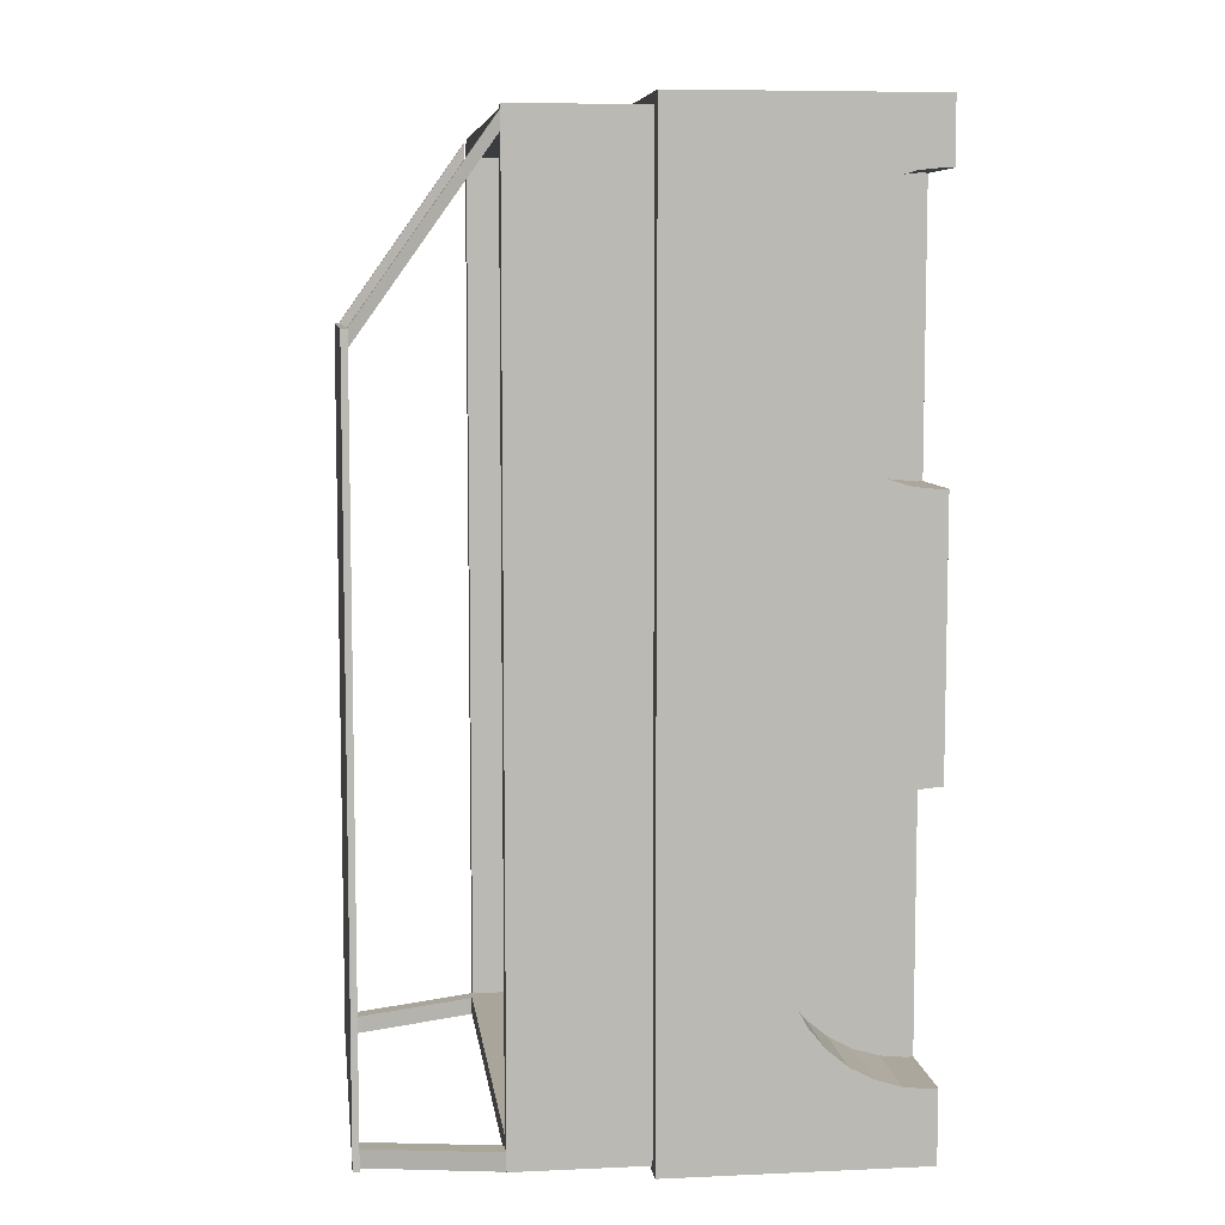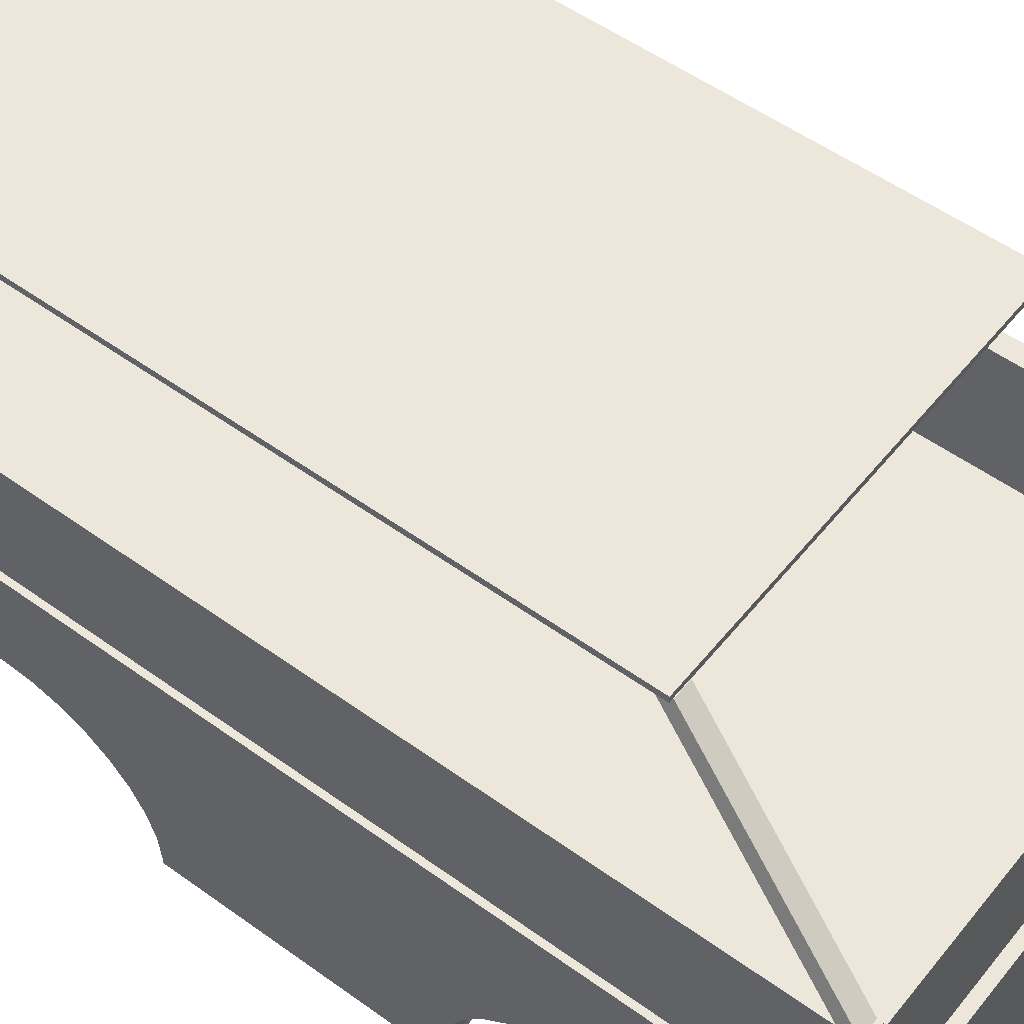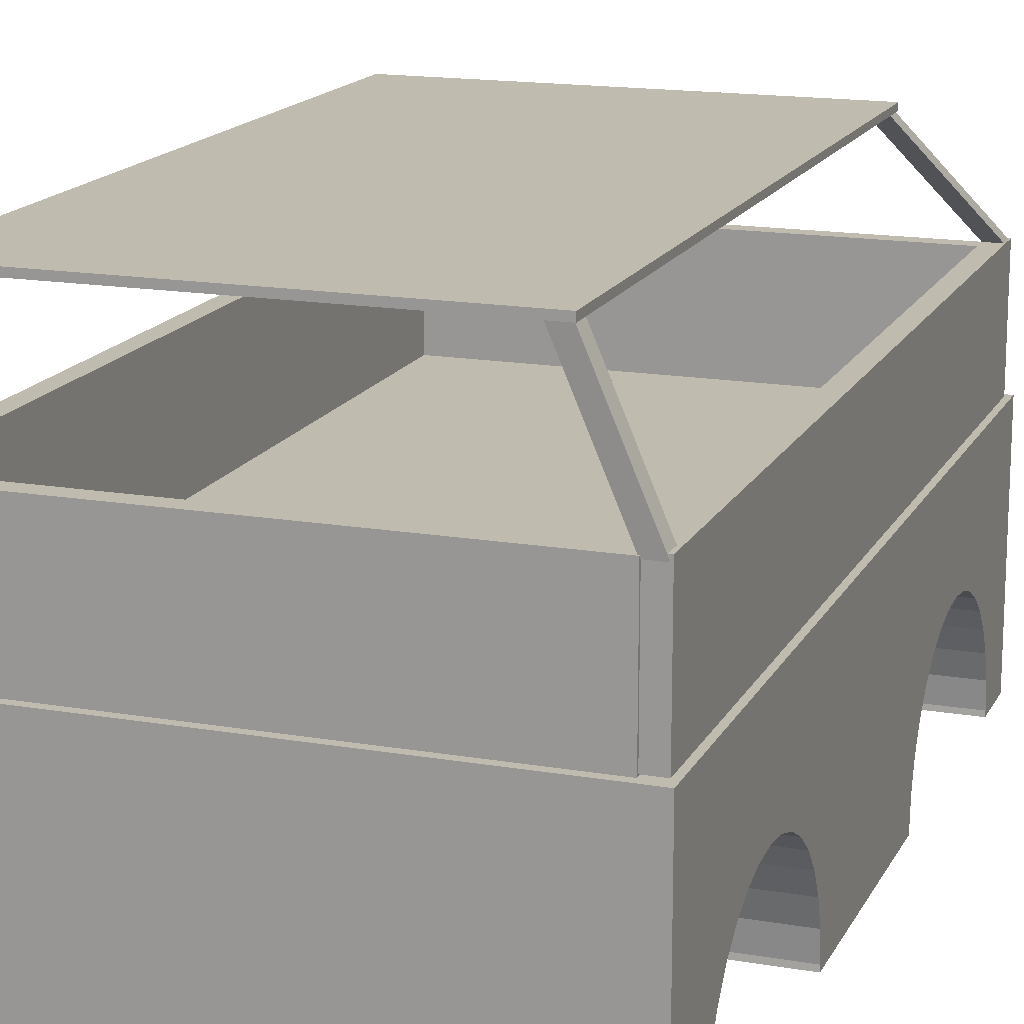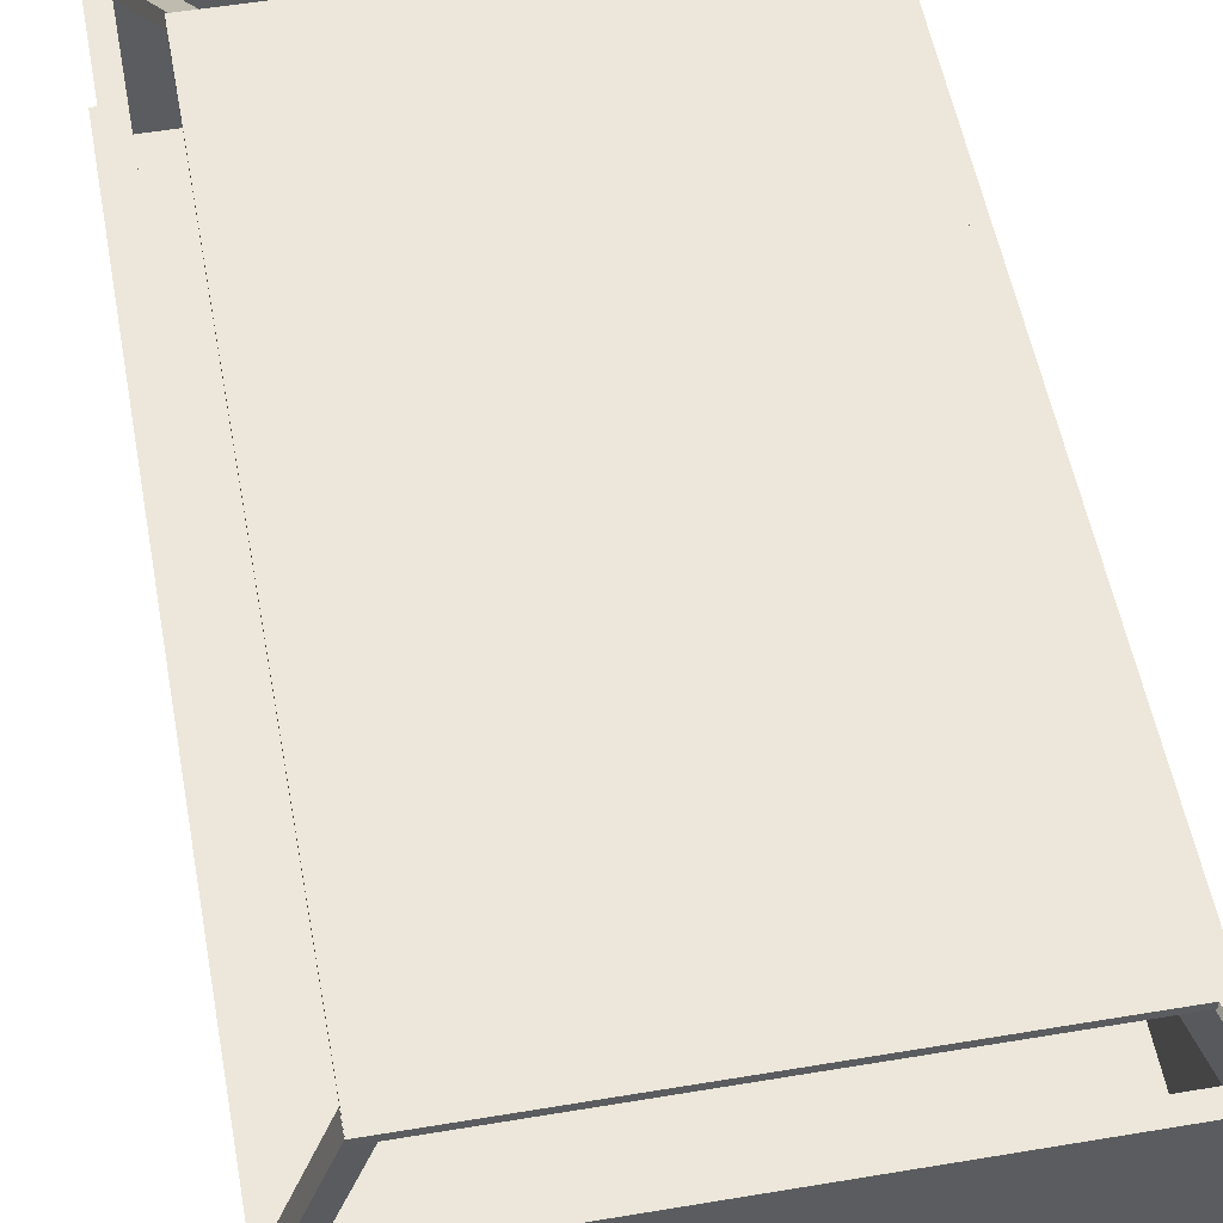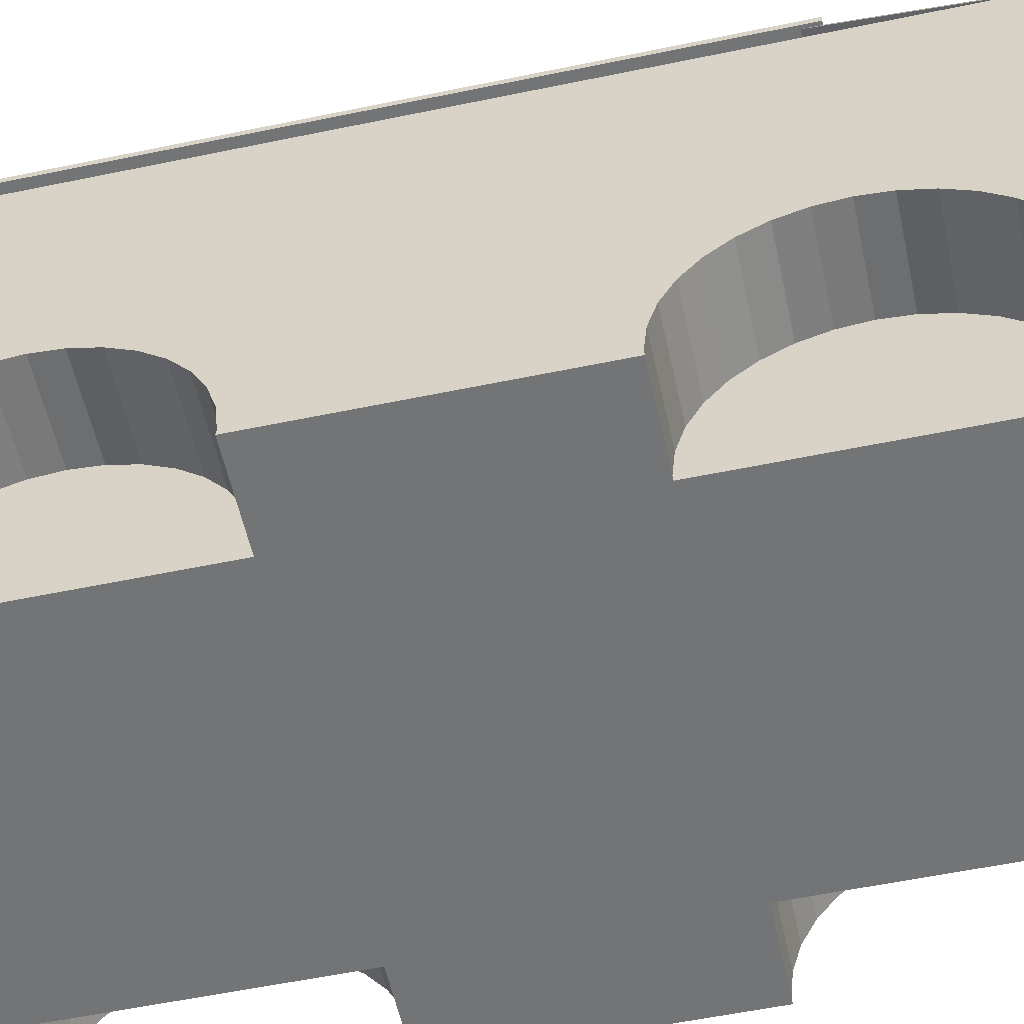
<metadata>
{"format":"obj","ext":"obj","renderer":"f3d","projection":"perspective","resolution":1024,"background":"white","views":[{"elev":7.5,"azim":-97.2,"up":"+Z"},{"elev":53.0,"azim":-52.2,"up":"+Y"},{"elev":16.1,"azim":-160.4,"up":"+Y"},{"elev":52.7,"azim":169.7,"up":"+Y"},{"elev":-56.2,"azim":-77.7,"up":"+Y"}]}
</metadata>
<code>
o Cube
v 10.73 9.854 -9.15
v 9.308 5.994 4.477
v 9.308 5.994 -3.802
v 4.021 5.994 4.477
v 9.308 6.407 4.436
v 4.021 5.994 -3.802
v 9.308 6.804 4.315
v 9.308 6.407 -3.843
v 10.73 5.909 -9.15
v 9.308 7.17 4.12
v 4.021 6.407 -3.843
v 9.308 6.804 -3.964
v 9.308 7.491 3.856
v 10.73 9.854 5.437
v 10.73 5.909 5.437
v 9.308 7.17 -4.159
v 9.308 7.755 3.535
v 4.021 6.804 -3.964
v 9.308 7.491 -4.423
v 9.308 7.95 3.169
v 4.021 6.407 4.436
v 2.616 9.854 -9.15
v 9.308 8.071 2.772
v 9.308 7.755 -4.744
v 9.308 8.112 2.358
v 4.021 6.804 4.315
v 4.021 7.17 -4.159
v 2.616 5.909 -9.15
v 9.308 8.071 1.945
v 9.308 7.95 -5.11
v 2.616 9.854 5.437
v 9.308 7.95 1.548
v 9.308 8.071 -5.507
v 4.021 7.491 -4.423
v 9.308 7.755 1.182
v 2.616 5.909 5.437
v 9.308 7.491 0.8607
v 9.308 8.112 -5.921
v 4.021 7.755 -4.744
v 9.308 7.17 0.5973
v 4.021 7.17 4.12
v 9.308 8.071 -6.334
v 4.021 7.491 3.856
v 9.308 6.804 0.4016
v 4.021 7.95 -5.11
v 9.308 6.407 0.281
v 9.308 7.95 -6.731
v 4.021 7.755 3.535
v 9.308 5.994 0.2403
v 4.021 7.95 3.169
v 9.308 7.755 -7.097
v 4.021 8.071 -5.507
v 4.021 8.071 2.772
v 9.308 7.491 -7.418
v 4.021 8.112 2.358
v 4.021 8.112 -5.921
v 9.308 7.17 -7.682
v 4.021 8.071 1.945
v 4.021 7.95 1.548
v 9.308 6.804 -7.877
v 4.021 8.071 -6.334
v 4.021 7.755 1.182
v 9.308 6.407 -7.998
v 4.021 7.491 0.8607
v 4.021 7.17 0.5973
v 9.308 5.994 -8.039
v 4.021 7.95 -6.731
v 4.021 6.804 0.4016
v 4.021 7.755 -7.097
v 4.021 6.407 0.281
v 4.021 5.994 0.2403
v 2.616 6.407 4.436
v 4.021 7.491 -7.418
v 2.616 6.804 4.315
v 2.616 7.17 4.12
v 4.021 7.17 -7.682
v 2.616 7.491 3.856
v 2.616 7.755 3.535
v 4.021 6.804 -7.877
v 2.616 7.95 3.169
v 2.616 8.071 2.772
v 4.021 6.407 -7.998
v 2.616 8.071 1.945
v 2.616 8.112 2.358
v 4.021 5.994 -8.039
v 2.616 7.491 0.8607
v 2.616 7.755 1.182
v 2.616 7.95 1.548
v 2.616 5.994 4.477
v 2.616 5.909 4.468
v 2.616 7.17 0.5973
v 2.616 5.994 0.2403
v 2.616 5.909 0.2487
v 2.616 6.407 0.281
v 2.616 6.804 0.4016
v 4.021 5.909 4.468
v 4.021 5.909 0.2487
v 2.616 7.491 -4.423
v 2.616 7.755 -4.744
v 2.616 8.071 -5.507
v 2.616 8.071 -6.334
v 2.616 8.112 -5.921
v 2.616 7.95 -5.11
v 2.616 6.407 -7.998
v 2.616 6.804 -7.877
v 2.616 7.17 -7.682
v 2.616 7.491 -7.418
v 2.616 7.755 -7.097
v 2.616 7.95 -6.731
v 2.616 5.909 -8.03
v 2.616 5.909 -3.811
v 2.616 5.994 -3.802
v 2.616 5.994 -8.039
v 2.616 6.407 -3.843
v 2.616 6.804 -3.964
v 2.616 7.17 -4.159
v 4.021 5.909 -3.811
v 4.021 5.909 -8.03
v 9.308 5.909 -8.03
v 9.308 5.909 -3.811
v 10.73 5.909 -3.811
v 10.73 5.909 -8.03
v 10.73 7.491 -4.423
v 10.73 7.755 -4.744
v 10.73 8.112 -5.921
v 10.73 8.071 -5.507
v 10.73 7.95 -5.11
v 10.73 6.407 -7.998
v 10.73 6.804 -7.877
v 10.73 7.17 -7.682
v 10.73 7.491 -7.418
v 10.73 7.755 -7.097
v 10.73 7.95 -6.731
v 10.73 8.071 -6.334
v 10.73 5.994 -3.802
v 10.73 6.407 -3.843
v 10.73 6.804 -3.964
v 10.73 7.17 -4.159
v 10.73 5.994 -8.039
v 10.73 5.909 4.468
v 10.73 5.909 0.2487
v 9.308 5.909 4.468
v 9.308 5.909 0.2487
v 10.73 6.407 4.436
v 10.73 6.804 4.315
v 10.73 7.17 4.12
v 10.73 7.491 3.856
v 10.73 7.755 3.535
v 10.73 7.95 3.169
v 10.73 8.071 2.772
v 10.73 8.071 1.945
v 10.73 8.112 2.358
v 10.73 7.491 0.8607
v 10.73 7.755 1.182
v 10.73 7.95 1.548
v 10.73 5.994 0.2403
v 10.73 5.994 4.477
v 10.73 6.407 0.281
v 10.73 6.804 0.4016
v 10.73 7.17 0.5973
f 22 14 1
f 14 36 15
f 114 112 92
f 36 96 142
f 125 134 14
f 22 9 28
f 22 31 14
f 14 31 36
f 89 90 36
f 22 28 110
f 22 110 113
f 89 36 31
f 72 89 31
f 22 113 104
f 22 104 105
f 74 72 31
f 75 74 31
f 22 105 106
f 22 106 107
f 77 75 31
f 78 77 31
f 22 107 108
f 22 108 109
f 80 78 31
f 81 80 31
f 22 109 101
f 22 101 102
f 81 31 22
f 84 81 22
f 22 102 100
f 22 100 103
f 83 84 22
f 88 83 22
f 88 22 103
f 87 88 103
f 87 103 99
f 86 87 99
f 86 99 98
f 91 86 98
f 91 98 116
f 95 91 116
f 95 116 115
f 94 95 115
f 94 115 114
f 111 93 92
f 92 94 114
f 112 111 92
f 140 15 36
f 36 90 96
f 97 93 111
f 97 111 117
f 118 110 28
f 96 97 117
f 118 28 9
f 96 117 118
f 9 122 119
f 120 121 141
f 118 9 119
f 120 141 143
f 118 119 120
f 96 118 120
f 120 143 142
f 96 120 142
f 142 140 36
f 156 141 121
f 156 121 135
f 158 156 135
f 158 135 136
f 159 158 136
f 159 136 137
f 160 159 137
f 160 137 138
f 153 160 138
f 153 138 123
f 154 153 123
f 154 123 124
f 155 154 124
f 155 124 127
f 151 155 127
f 151 127 126
f 152 151 126
f 152 126 125
f 139 122 9
f 14 15 140
f 14 140 157
f 139 9 1
f 128 139 1
f 14 157 144
f 14 144 145
f 129 128 1
f 130 129 1
f 14 145 146
f 14 146 147
f 131 130 1
f 132 131 1
f 14 147 148
f 14 148 149
f 133 132 1
f 134 133 1
f 14 149 150
f 14 150 152
f 134 1 14
f 14 152 125
f 22 1 9
f 21 89 72
f 26 72 74
f 41 74 75
f 43 75 77
f 48 77 78
f 50 78 80
f 53 80 81
f 55 81 84
f 58 84 83
f 59 83 88
f 62 88 87
f 64 87 86
f 64 91 65
f 68 91 95
f 70 95 94
f 71 94 92
f 71 93 97
f 43 64 71
f 89 96 90
f 6 114 11
f 11 115 18
f 27 115 116
f 34 116 98
f 39 98 99
f 45 99 103
f 52 103 100
f 56 100 102
f 61 102 101
f 67 101 109
f 69 109 108
f 73 108 107
f 76 107 106
f 79 106 105
f 82 105 104
f 85 104 113
f 85 110 118
f 27 69 82
f 112 117 111
f 8 135 3
f 12 136 8
f 16 137 12
f 19 138 16
f 24 123 19
f 30 124 24
f 33 127 30
f 38 126 33
f 42 125 38
f 47 134 42
f 51 133 47
f 54 132 51
f 57 131 54
f 60 130 57
f 63 129 60
f 66 128 63
f 119 139 66
f 135 120 3
f 24 66 54
f 5 157 2
f 7 144 5
f 10 145 7
f 13 146 10
f 17 147 13
f 20 148 17
f 23 149 20
f 25 150 23
f 29 152 25
f 32 151 29
f 35 155 32
f 37 154 35
f 40 153 37
f 44 160 40
f 44 158 159
f 46 156 158
f 143 156 49
f 142 157 140
f 37 13 2
f 21 4 89
f 26 21 72
f 41 26 74
f 43 41 75
f 48 43 77
f 50 48 78
f 53 50 80
f 55 53 81
f 58 55 84
f 59 58 83
f 62 59 88
f 64 62 87
f 64 86 91
f 68 65 91
f 70 68 95
f 71 70 94
f 71 92 93
f 97 96 4
f 4 21 26
f 26 41 43
f 43 48 50
f 50 53 55
f 55 58 59
f 59 62 64
f 64 65 68
f 68 70 71
f 71 97 4
f 4 26 43
f 43 50 55
f 55 59 64
f 64 68 71
f 71 4 43
f 43 55 64
f 89 4 96
f 6 112 114
f 11 114 115
f 27 18 115
f 34 27 116
f 39 34 98
f 45 39 99
f 52 45 103
f 56 52 100
f 61 56 102
f 67 61 101
f 69 67 109
f 73 69 108
f 76 73 107
f 79 76 106
f 82 79 105
f 85 82 104
f 85 113 110
f 85 118 117
f 117 6 11
f 11 18 27
f 27 34 39
f 39 45 52
f 52 56 61
f 61 67 69
f 69 73 76
f 76 79 82
f 82 85 117
f 117 11 27
f 27 39 52
f 52 61 69
f 69 76 82
f 82 117 27
f 27 52 69
f 112 6 117
f 8 136 135
f 12 137 136
f 16 138 137
f 19 123 138
f 24 124 123
f 30 127 124
f 33 126 127
f 38 125 126
f 42 134 125
f 47 133 134
f 51 132 133
f 54 131 132
f 57 130 131
f 60 129 130
f 63 128 129
f 66 139 128
f 119 122 139
f 135 121 120
f 51 47 42
f 42 38 33
f 33 30 24
f 24 19 16
f 16 12 8
f 8 3 120
f 120 119 66
f 66 63 60
f 60 57 54
f 54 51 42
f 42 33 24
f 24 16 8
f 8 120 66
f 66 60 54
f 54 42 24
f 24 8 66
f 5 144 157
f 7 145 144
f 10 146 145
f 13 147 146
f 17 148 147
f 20 149 148
f 23 150 149
f 25 152 150
f 29 151 152
f 32 155 151
f 35 154 155
f 37 153 154
f 40 160 153
f 44 159 160
f 44 46 158
f 46 49 156
f 143 141 156
f 142 2 157
f 142 143 49
f 49 46 44
f 44 40 37
f 37 35 32
f 32 29 25
f 25 23 20
f 20 17 13
f 13 10 7
f 7 5 2
f 2 142 49
f 49 44 37
f 37 32 25
f 25 20 13
f 13 7 2
f 2 49 37
f 37 25 13
o Plane
v 2.988 11.88 5.252
v 2.988 9.877 5.252
v 2.988 11.88 -8.991
v 2.988 9.877 -8.991
v 2.698 11.88 5.252
v 2.698 9.877 5.252
v 2.698 11.88 -8.991
v 2.698 9.877 -8.991
f 162 163 161
f 167 166 165
f 163 165 161
f 161 166 162
f 162 168 164
f 164 167 163
f 162 164 163
f 167 168 166
f 163 167 165
f 161 165 166
f 162 166 168
f 164 168 167
o Plane.001
v 10.63 11.81 5.211
v 10.63 9.812 5.211
v 10.63 11.81 -9.032
v 10.63 9.812 -9.032
v 10.34 11.81 5.211
v 10.34 9.812 5.211
v 10.34 11.81 -9.032
v 10.34 9.812 -9.032
f 170 171 169
f 175 174 173
f 171 173 169
f 169 174 170
f 170 176 172
f 172 175 171
f 170 172 171
f 175 176 174
f 171 175 173
f 169 173 174
f 170 174 176
f 172 176 175
o Plane.002
v 10.39 11.8 4.981
v 10.39 9.803 4.981
v 2.929 11.8 4.981
v 2.929 9.803 4.981
v 10.39 11.8 5.271
v 10.39 9.803 5.271
v 2.929 11.8 5.271
v 2.929 9.803 5.271
f 178 179 177
f 183 182 181
f 179 181 177
f 177 182 178
f 178 184 180
f 180 183 179
f 178 180 179
f 183 184 182
f 179 183 181
f 177 181 182
f 178 182 184
f 180 184 183
o Plane.003
v 10.39 11.84 -9.023
v 10.39 9.842 -9.023
v 2.99 11.84 -9.023
v 2.99 9.842 -9.023
v 10.39 11.84 -8.733
v 10.39 9.842 -8.733
v 2.99 11.84 -8.733
v 2.99 9.842 -8.733
f 186 187 185
f 191 190 189
f 187 189 185
f 185 190 186
f 186 192 188
f 188 191 187
f 186 188 187
f 191 192 190
f 187 191 189
f 185 189 190
f 186 190 192
f 188 192 191
o Cube.001
v 2.703 11.85 5.212
v 3.559 13.85 2.379
v 2.703 11.85 4.936
v 3.559 13.85 2.104
v 2.979 11.85 5.212
v 3.835 13.85 2.379
v 2.979 11.85 4.936
v 3.835 13.85 2.104
f 194 195 193
f 196 199 195
f 199 198 197
f 197 194 193
f 199 193 195
f 196 198 200
f 194 196 195
f 196 200 199
f 199 200 198
f 197 198 194
f 199 197 193
f 196 194 198
o Cube.002
v 10.13 11.85 5.212
v 9.555 13.89 2.355
v 10.13 11.85 4.936
v 9.555 13.89 2.08
v 10.41 11.85 5.212
v 9.83 13.89 2.355
v 10.41 11.85 4.936
v 9.83 13.89 2.08
f 202 203 201
f 203 208 207
f 207 206 205
f 206 201 205
f 207 201 203
f 204 206 208
f 202 204 203
f 203 204 208
f 207 208 206
f 206 202 201
f 207 205 201
f 204 202 206
o Plane.004
v 3.504 13.94 -9.193
v 9.923 13.94 -9.193
v 3.504 13.94 2.369
v 9.923 13.94 2.369
v 3.504 13.84 -9.193
v 9.923 13.84 -9.193
v 3.504 13.84 2.369
v 9.923 13.84 2.369
f 210 209 211
f 215 213 214
f 211 209 213
f 209 210 214
f 210 212 216
f 212 211 215
f 210 211 212
f 215 214 216
f 211 213 215
f 209 214 213
f 210 216 214
f 212 215 216
o Cube.003
v 2.723 11.81 -8.724
v 3.544 13.88 -8.875
v 2.723 11.81 -8.999
v 3.544 13.88 -9.151
v 2.998 11.81 -8.724
v 3.82 13.88 -8.875
v 2.998 11.81 -8.999
v 3.82 13.88 -9.151
f 218 219 217
f 220 223 219
f 223 222 221
f 221 218 217
f 223 217 219
f 220 222 224
f 218 220 219
f 220 224 223
f 223 224 222
f 221 222 218
f 223 221 217
f 220 218 222
o Cube.004
v 2.723 11.81 -8.724
v 3.544 13.88 -8.875
v 2.723 11.81 -8.999
v 3.544 13.88 -9.151
v 2.998 11.81 -8.724
v 3.82 13.88 -8.875
v 2.998 11.81 -8.999
v 3.82 13.88 -9.151
f 226 227 225
f 228 231 227
f 231 230 229
f 229 226 225
f 231 225 227
f 228 230 232
f 226 228 227
f 228 232 231
f 231 232 230
f 229 230 226
f 231 229 225
f 228 226 230
o Cube.005
v 10.36 11.8 -8.814
v 9.652 13.88 -8.875
v 10.36 11.8 -9.089
v 9.652 13.88 -9.151
v 10.63 11.8 -8.814
v 9.927 13.88 -8.875
v 10.63 11.8 -9.089
v 9.927 13.88 -9.151
f 234 235 233
f 235 240 239
f 239 238 237
f 238 233 237
f 239 233 235
f 236 238 240
f 234 236 235
f 235 236 240
f 239 240 238
f 238 234 233
f 239 237 233
f 236 234 238

</code>
